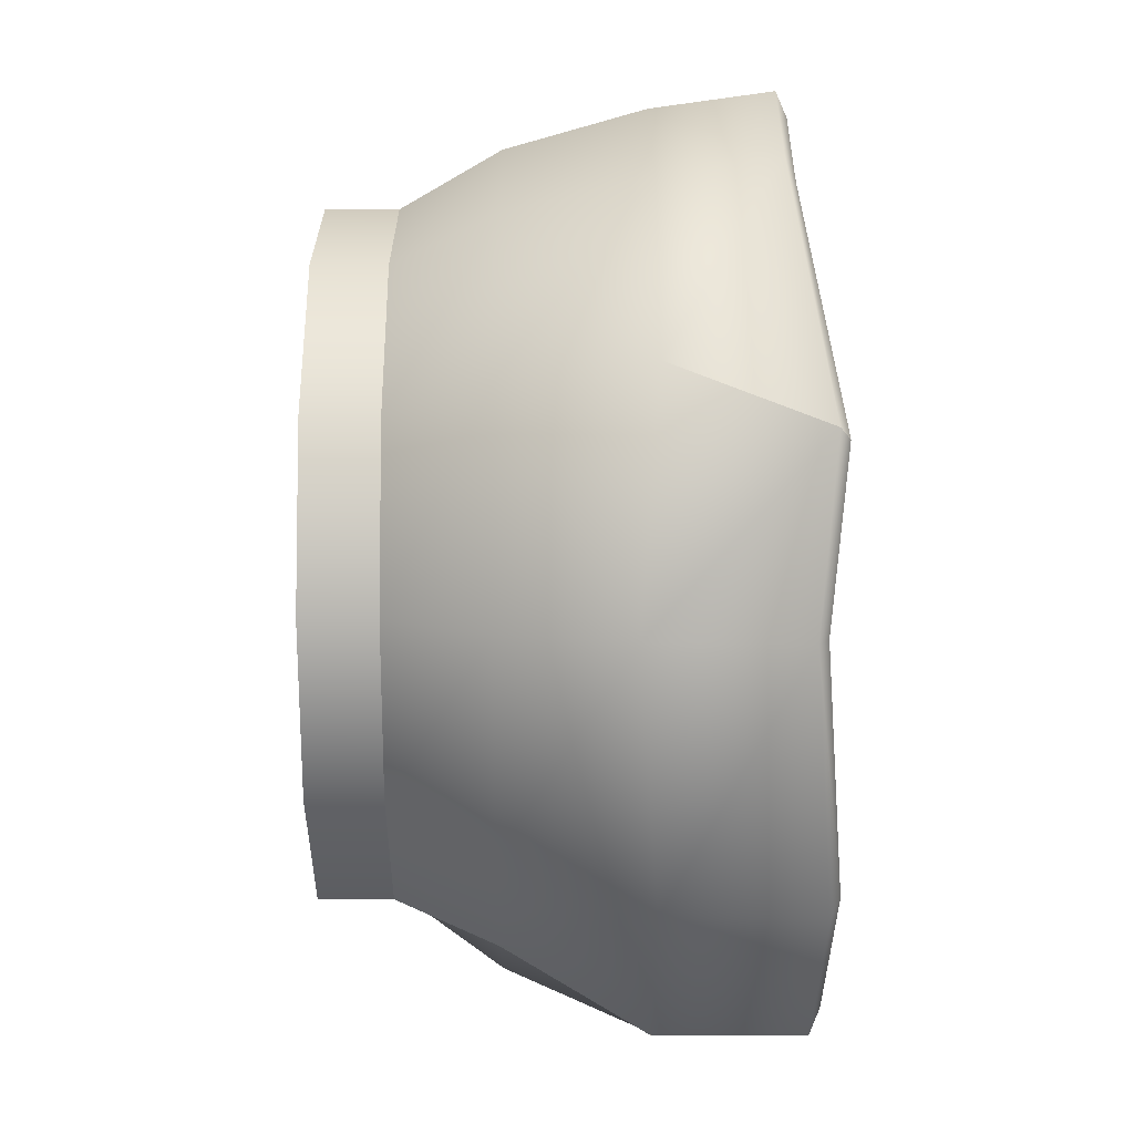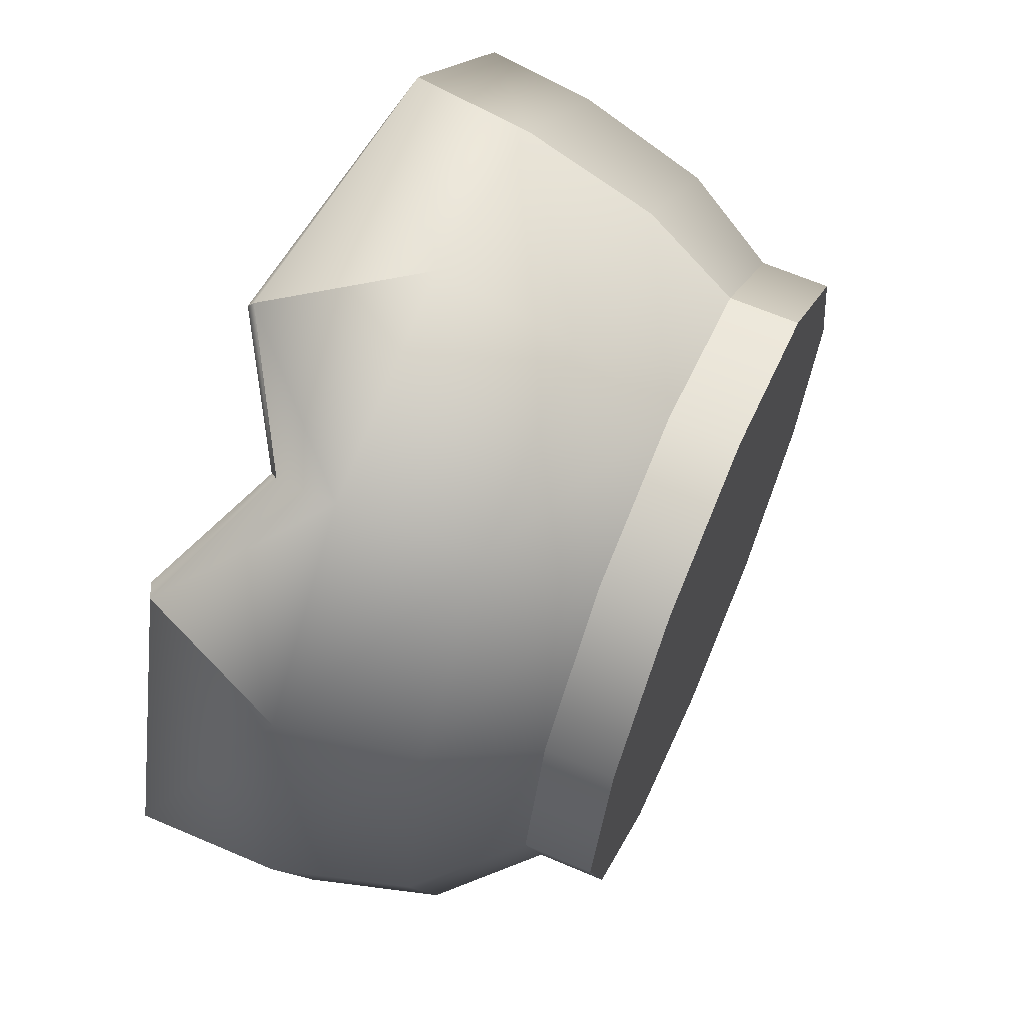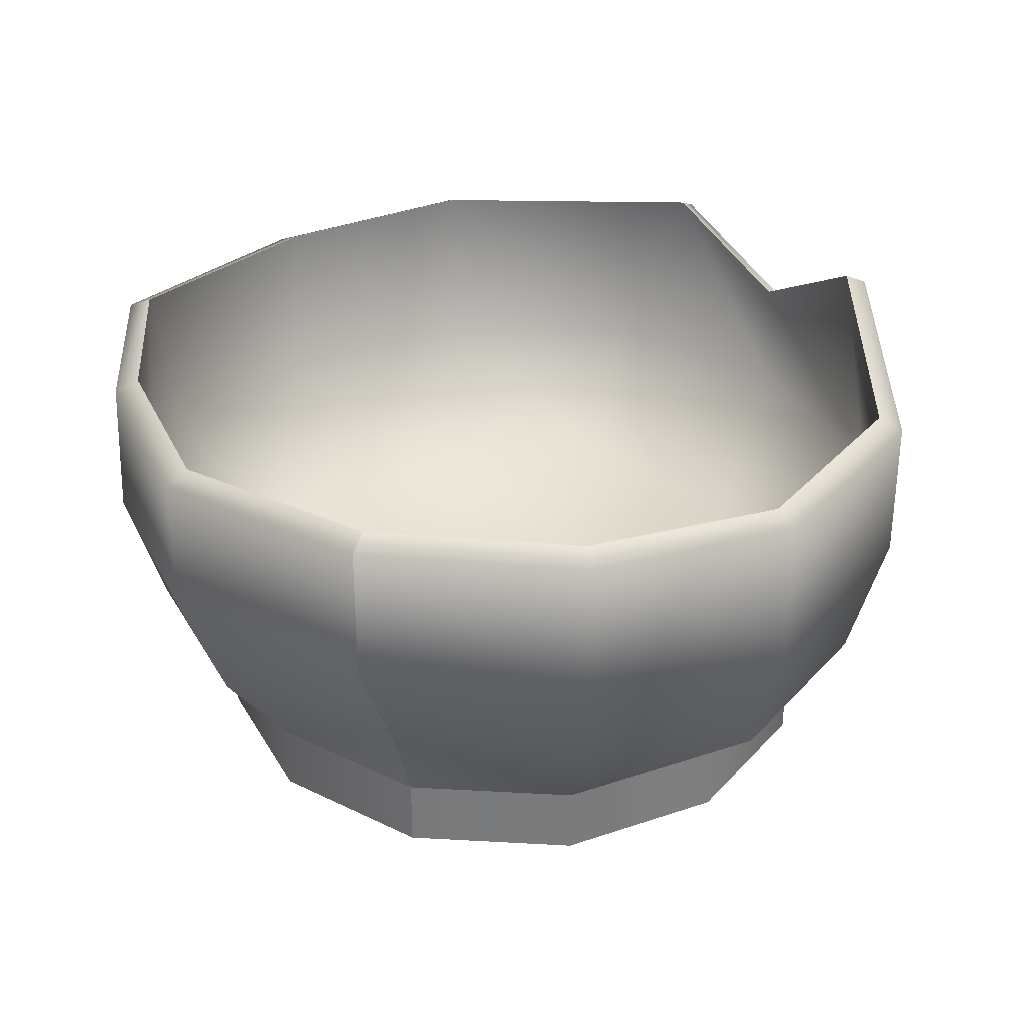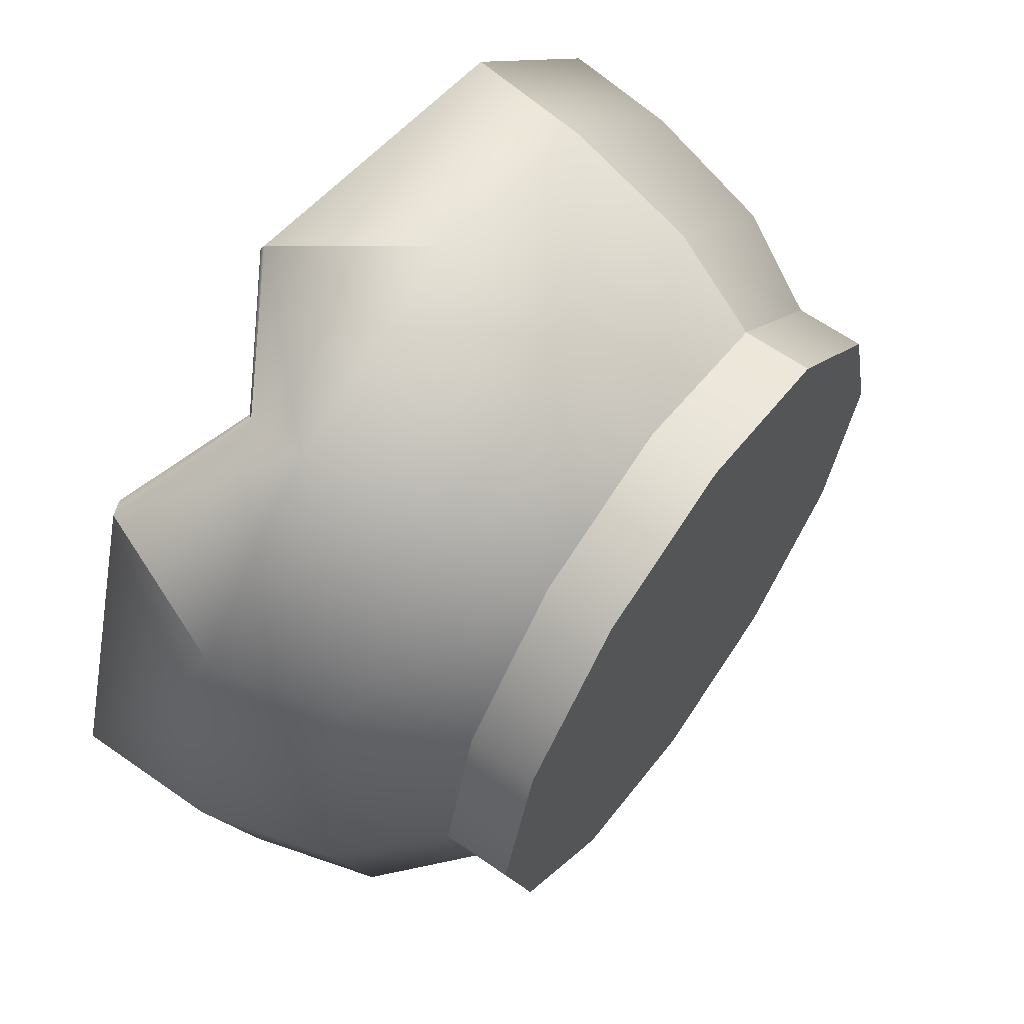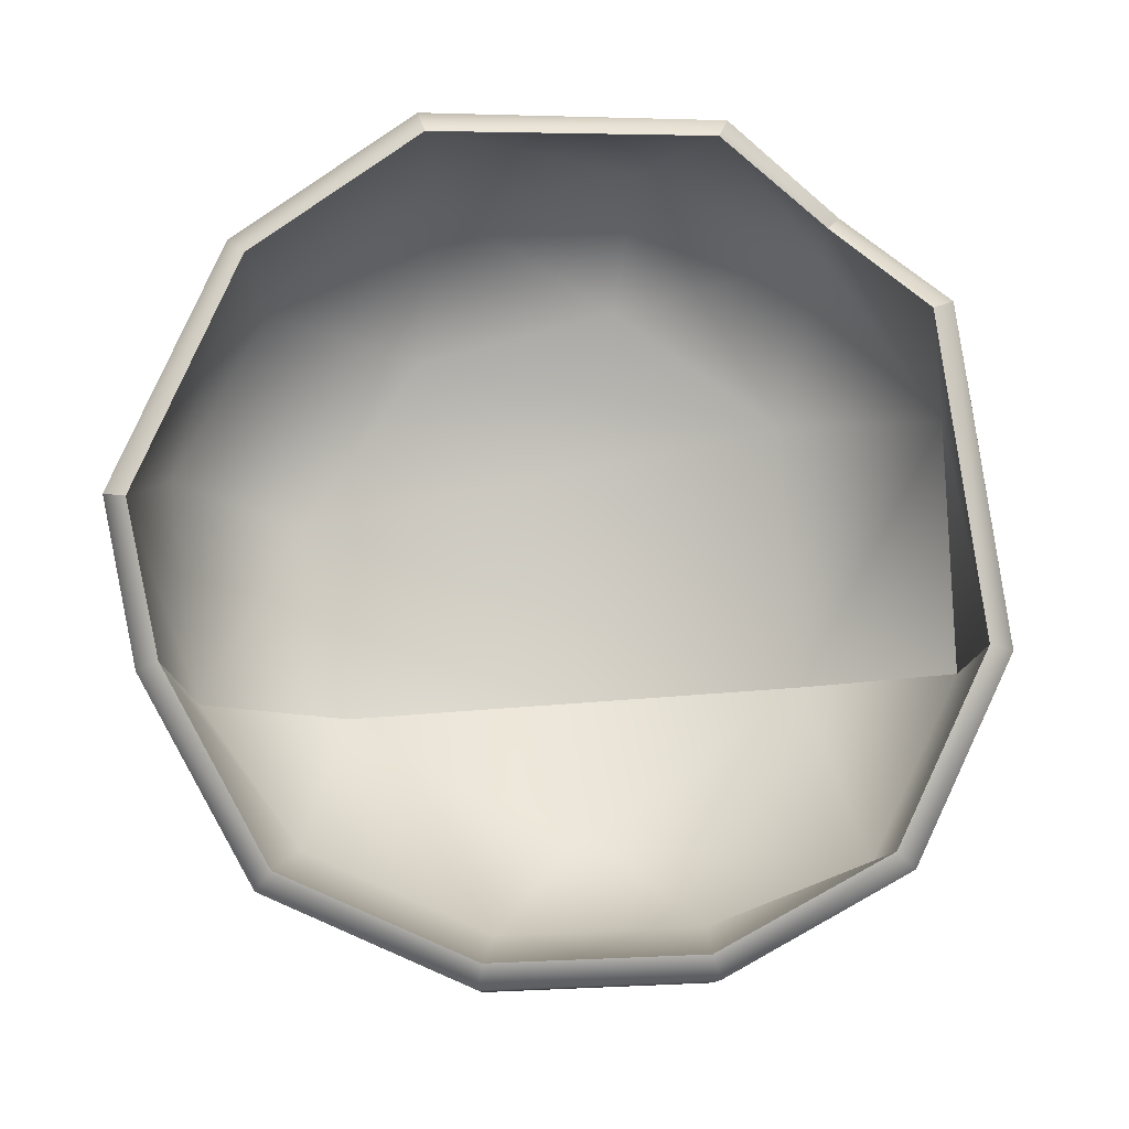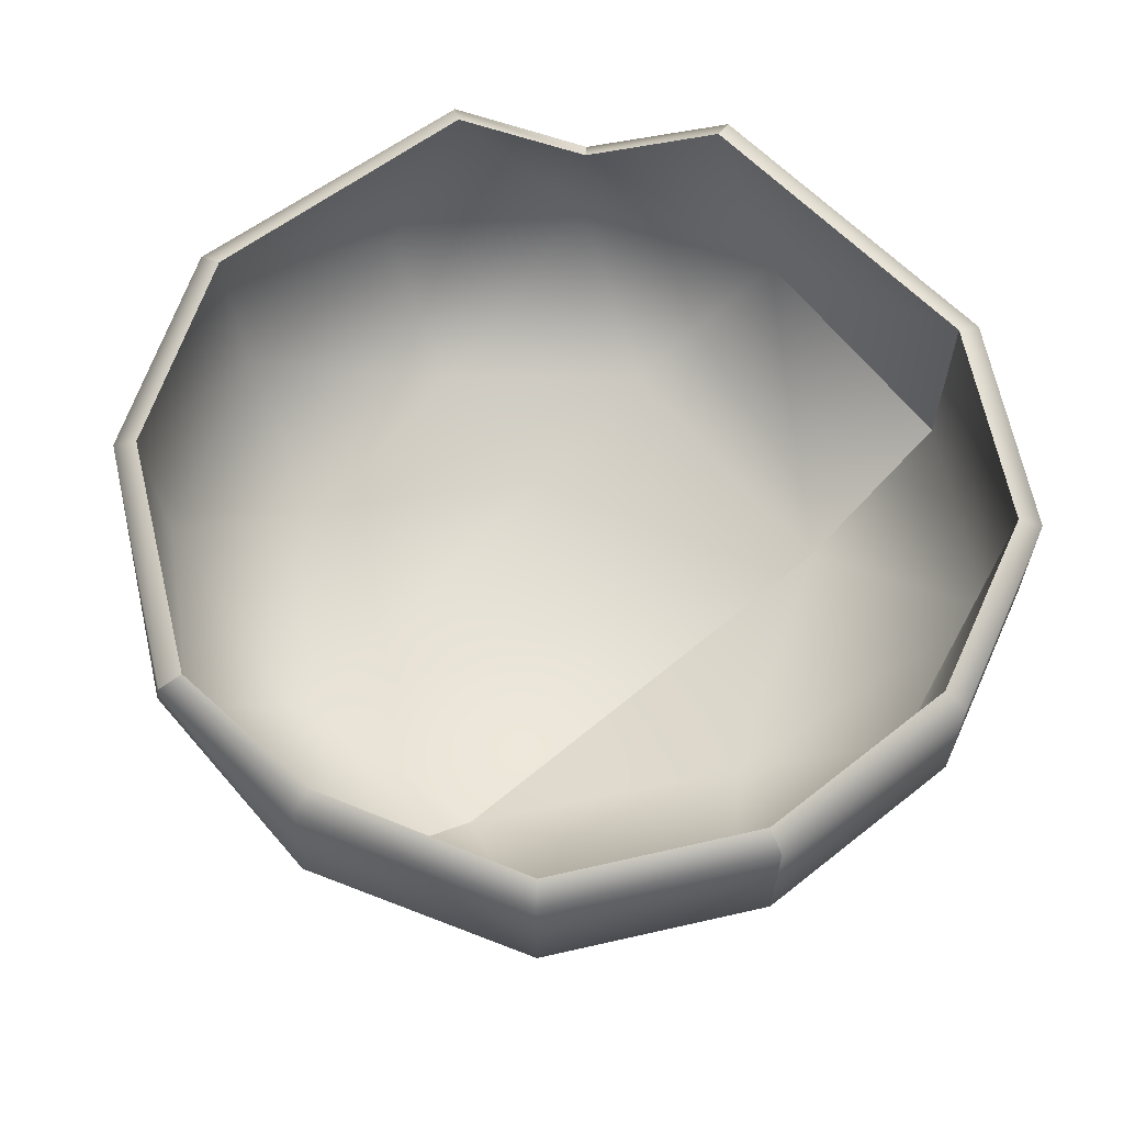
<metadata>
{"format":"obj","ext":"obj","renderer":"f3d","projection":"perspective","resolution":1024,"background":"white","views":[{"elev":-21.2,"azim":89.8,"up":"+Z"},{"elev":65.0,"azim":-66.7,"up":"+Z"},{"elev":31.9,"azim":-160.5,"up":"+Y"},{"elev":63.3,"azim":-54.7,"up":"+Z"},{"elev":79.4,"azim":-169.6,"up":"+Y"},{"elev":63.3,"azim":153.9,"up":"+Y"}]}
</metadata>
<code>
o s4studio_mesh_1
v -0.08857 0.06311 -0.06485
v -0.1024 0.06311 -0.01331
v -0.1024 0.1124 -0.01331
v -0.07688 0.1124 0.065
v -0.08857 0.06311 0.05103
v -0.1024 0.1124 -0.01331
v -0.06641 0.03235 -0.01913
v 0.04981 0.03626 -0.04962
v -0.01727 0.03851 -0.0676
v 0.08484 0.06311 -0.0557
v 0.08869 0.1082 -0.05179
v 0.1038 0.06311 -0.000519
v 0.1038 0.1124 -0.01505
v 0.08853 0.06311 0.04718
v 0.08997 0.1046 0.05103
v 0.05081 0.06311 0.0849
v 0.05225 0.1067 0.08878
v 0.000702 0.06311 0.1026
v -0.01898 0.1124 0.09842
v -0.1024 0.06311 -0.01331
v -0.04987 0.09278 0.08673
v -0.05084 0.06311 0.08878
v 0.08484 0.06311 -0.0557
v 0.000702 0.1124 -0.1071
v 0.000702 0.06311 -0.09891
v -0.05084 0.1124 -0.09555
v -0.05084 0.06311 -0.08734
v -0.08857 0.1124 -0.06485
v -0.04031 0.000153 -0.07157
v 0.000702 0.01736 -0.08255
v -0.04031 0.01736 -0.07157
v -0.07035 0.000153 -0.04154
v -0.04031 0.01736 0.07056
v 0.000702 0.04123 0.09931
v -0.0492 0.04123 0.08594
v 0.04172 0.01736 0.07056
v 0.0553 0.07462 -0.1005
v 0.0857 0.04123 0.04553
v 0.1038 0.1124 -0.01505
v 0.05225 0.1124 -0.09519
v 0.05225 0.1067 0.08878
v 0.08997 0.1046 0.05103
v 0.1099 0.1097 -0.01505
v 0.1099 0.1097 -0.01505
v -0.08164 0.1097 0.0683
v 0.0553 0.1041 0.09406
v -0.08164 0.1097 0.0683
v -0.1085 0.1097 -0.01331
v -0.09384 0.1097 -0.0679
v -0.0539 0.1097 -0.1008
v 0.0553 0.1097 -0.1005
v 0.1099 0.07462 -0.000519
v 0.000702 0.1097 -0.1132
v 0.09397 0.1056 -0.05484
v -0.1085 0.07462 -0.01331
v 0.000702 0.07462 -0.1132
v -0.09384 0.07462 -0.0679
v -0.07035 0.01736 0.04053
v -0.08573 0.04123 0.04941
v -0.0492 0.04123 -0.08695
v -0.07035 0.01736 -0.04154
v 0.04917 0.04123 0.08206
v 0.08274 0.01736 -0.000519
v -0.01898 0.1124 0.09842
v 0.05225 0.06311 -0.08698
v -0.04987 0.09278 0.08673
v 0.09525 0.1019 0.05408
v -0.0203 0.1097 0.1037
v 0.000702 0.1097 -0.1132
v 0.05387 0.07462 0.09018
v 0.09381 0.07462 0.0502
v -0.09909 0.04123 -0.01331
v 0.000702 0.04123 -0.09327
v -0.04031 0.01736 -0.07157
v 0.04172 0.01736 0.07056
v 0.1005 0.04123 -0.000519
v 0.000702 0.07462 -0.1132
v 0.05225 0.1124 -0.09519
v 0.05225 0.1067 0.08878
v -0.01898 0.1124 0.09842
v -0.07688 0.1124 0.065
v -0.04987 0.09278 0.08673
v 0.0553 0.1041 0.09406
v -0.0203 0.1097 0.1037
v -0.05222 0.09009 0.09079
v 0.05387 0.07462 0.09018
v -0.09384 0.07462 0.05408
v 0.000702 0.01736 -0.08255
v -0.08133 0.01736 -0.000519
v 0.000702 0.04123 -0.09327
v -0.08573 0.04123 -0.0632
v 0.09525 0.07041 -0.05484
v 0.04917 0.04123 0.08206
v -0.0539 0.07462 -0.1008
v 0.1038 0.1124 -0.01505
v 0.08869 0.1082 -0.05179
v -0.05222 0.09009 0.09079
v -0.07688 0.1124 0.065
v -0.1024 0.1124 -0.01331
v 0.08869 0.1082 -0.05179
v 0.000702 0.1124 -0.1071
v -0.08857 0.1124 -0.06485
v -0.05084 0.1124 -0.09555
v 0.000702 0.1124 -0.1071
v -0.0539 0.07462 0.09406
v 0.000702 0.07462 0.1087
v 0.000702 0.01736 -0.08255
v 0.000702 0.01736 0.08155
v 0.0506 0.04123 -0.08695
v 0.07175 0.01736 0.04053
v -0.07035 0.000153 -0.04154
v 0.08274 0.000153 -0.000519
v 0.000702 0.000153 -0.08255
v -0.04031 0.000153 -0.07157
v -0.08133 0.000153 -0.000519
v 0.000702 0.03851 0.07141
v 0.04172 0.000153 -0.07157
v 0.04981 0.03626 0.04862
v 0.07175 0.000153 -0.04154
v 0.0726 0.0307 -0.000519
v 0.000702 0.000153 0.08155
v 0.04981 0.03626 -0.04962
v 0.07175 0.01736 -0.04154
v -0.08133 0.01736 -0.000519
v 0.04172 0.01736 -0.07157
v 0.08713 0.04123 -0.05042
v 0.08274 0.01736 -0.000519
v 0.04172 0.000153 0.07056
v -0.07035 0.000153 0.04053
v 0.07175 0.000153 0.04053
v 0.04172 0.000153 0.07056
v -0.04031 0.000153 0.07056
v 0.08274 0.000153 -0.000519
v 0.07175 0.01736 0.04053
v 0.04172 0.000153 0.07056
v 0.000702 0.01736 0.08155
v 0.04172 0.01736 0.07056
v 0.000702 0.000153 0.08155
v -0.1024 0.06311 -0.01331
v -0.06641 0.03235 -0.01913
v -0.0484 0.03626 0.04862
v -0.08133 0.000153 -0.000519
v -0.07035 0.000153 0.04053
v -0.07035 0.01736 0.04053
v 0.07175 0.000153 0.04053
v 0.04172 0.01736 0.07056
v -0.04031 0.000153 0.07056
v -0.04031 0.01736 0.07056
v -0.07035 0.01736 -0.04154
v 0.000702 0.000153 -0.08255
v 0.000702 0.01736 -0.08255
v 0.04172 0.01736 -0.07157
v 0.000702 0.000153 -0.08255
v 0.07175 0.000153 -0.04154
v 0.04172 0.000153 -0.07157
v 0.07175 0.01736 -0.04154
f 114 113 117
f 111 114 117
f 111 117 119
f 112 111 119
f 112 115 111
f 112 129 115
f 112 130 129
f 130 132 129
f 130 131 132
f 131 121 132
f 5 140 139
f 5 141 140
f 141 120 140
f 140 120 122
f 10 122 120
f 10 120 12
f 10 12 13
f 10 13 11
f 22 141 5
f 116 141 22
f 141 116 118
f 141 118 120
f 120 118 14
f 120 14 12
f 12 14 15
f 12 15 13
f 21 22 5
f 19 22 21
f 19 18 22
f 116 22 18
f 16 116 18
f 16 118 116
f 14 118 16
f 15 14 16
f 15 16 17
f 17 16 18
f 17 18 19
f 21 5 4
f 5 6 4
f 5 20 6
f 42 43 39
f 42 67 43
f 52 43 67
f 52 67 71
f 76 52 71
f 92 52 76
f 92 44 52
f 42 46 67
f 67 46 70
f 67 70 71
f 38 71 70
f 76 71 38
f 63 76 38
f 123 76 63
f 123 126 76
f 92 76 126
f 42 41 46
f 125 126 123
f 125 109 126
f 109 92 126
f 109 37 92
f 37 54 92
f 92 54 44
f 95 44 54
f 95 54 100
f 90 109 125
f 90 37 109
f 90 77 37
f 77 51 37
f 37 51 54
f 40 54 51
f 40 100 54
f 90 125 107
f 77 53 51
f 40 51 53
f 40 53 101
f 63 38 110
f 110 38 93
f 110 93 75
f 38 70 93
f 79 64 68
f 79 68 83
f 83 68 106
f 83 106 86
f 86 106 34
f 86 34 62
f 62 34 108
f 62 108 36
f 34 106 105
f 34 105 35
f 108 34 35
f 108 35 33
f 33 35 59
f 33 59 58
f 59 89 58
f 84 105 106
f 84 85 105
f 105 85 45
f 105 45 87
f 35 105 87
f 35 87 59
f 59 87 55
f 59 55 72
f 59 72 89
f 72 61 89
f 72 91 61
f 91 74 61
f 82 45 85
f 82 81 45
f 66 97 84
f 66 84 80
f 99 47 98
f 99 48 47
f 87 47 48
f 87 48 55
f 55 48 49
f 55 49 57
f 72 55 57
f 72 57 91
f 99 49 48
f 99 102 49
f 102 50 49
f 57 49 50
f 57 50 94
f 57 94 60
f 57 60 91
f 91 60 74
f 74 60 73
f 74 73 88
f 102 103 50
f 103 69 50
f 94 50 69
f 94 69 56
f 94 56 73
f 94 73 60
f 103 104 69
f 145 146 128
f 145 134 146
f 133 134 145
f 133 127 134
f 154 127 133
f 154 156 127
f 155 156 154
f 155 152 156
f 150 152 155
f 150 151 152
f 135 137 136
f 135 136 138
f 138 136 148
f 138 148 147
f 147 148 144
f 147 144 143
f 143 144 124
f 143 124 142
f 142 124 149
f 142 149 32
f 32 149 31
f 32 31 29
f 29 31 30
f 29 30 153
f 9 7 8
f 25 9 8
f 27 9 25
f 1 9 27
f 1 7 9
f 2 7 1
f 3 2 1
f 3 1 28
f 25 8 65
f 25 65 78
f 25 78 24
f 26 25 24
f 26 27 25
f 28 27 26
f 28 1 27
f 65 8 23
f 65 23 96
f 65 96 78

</code>
